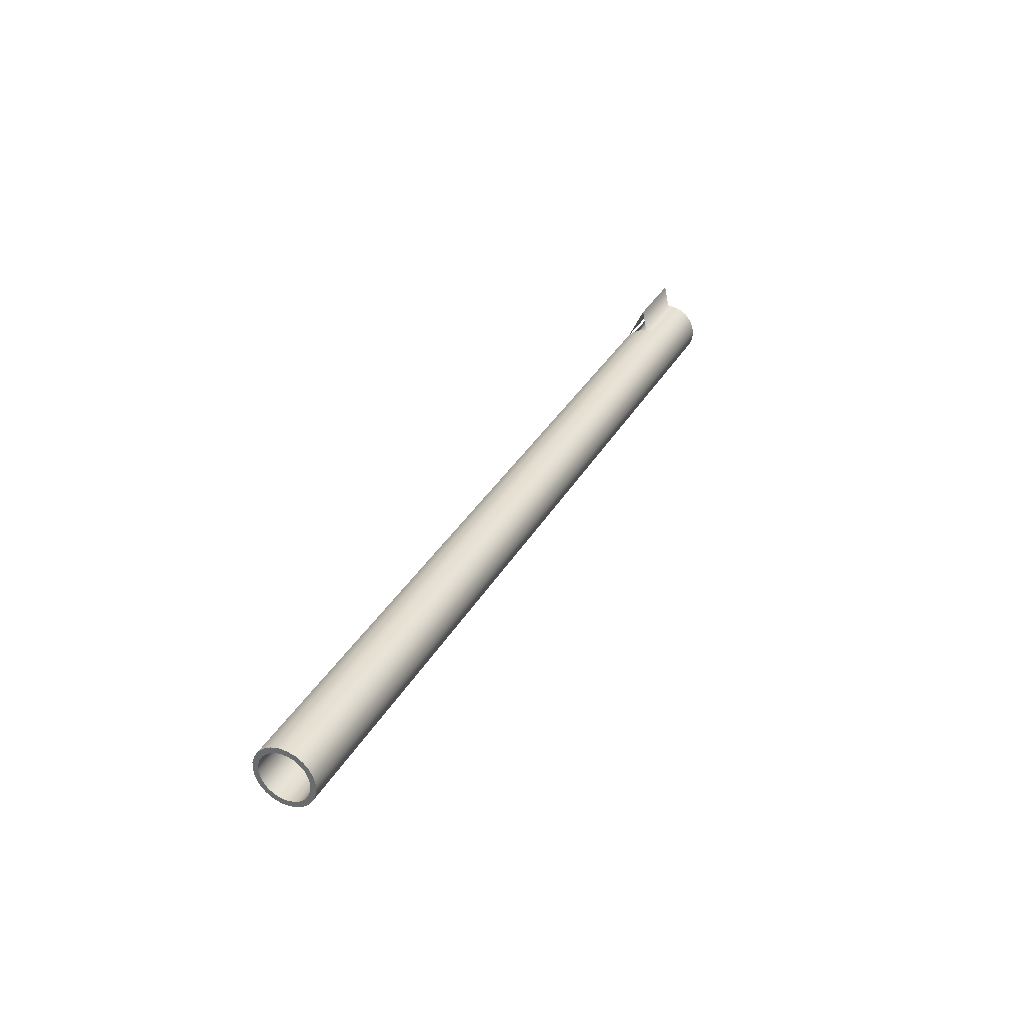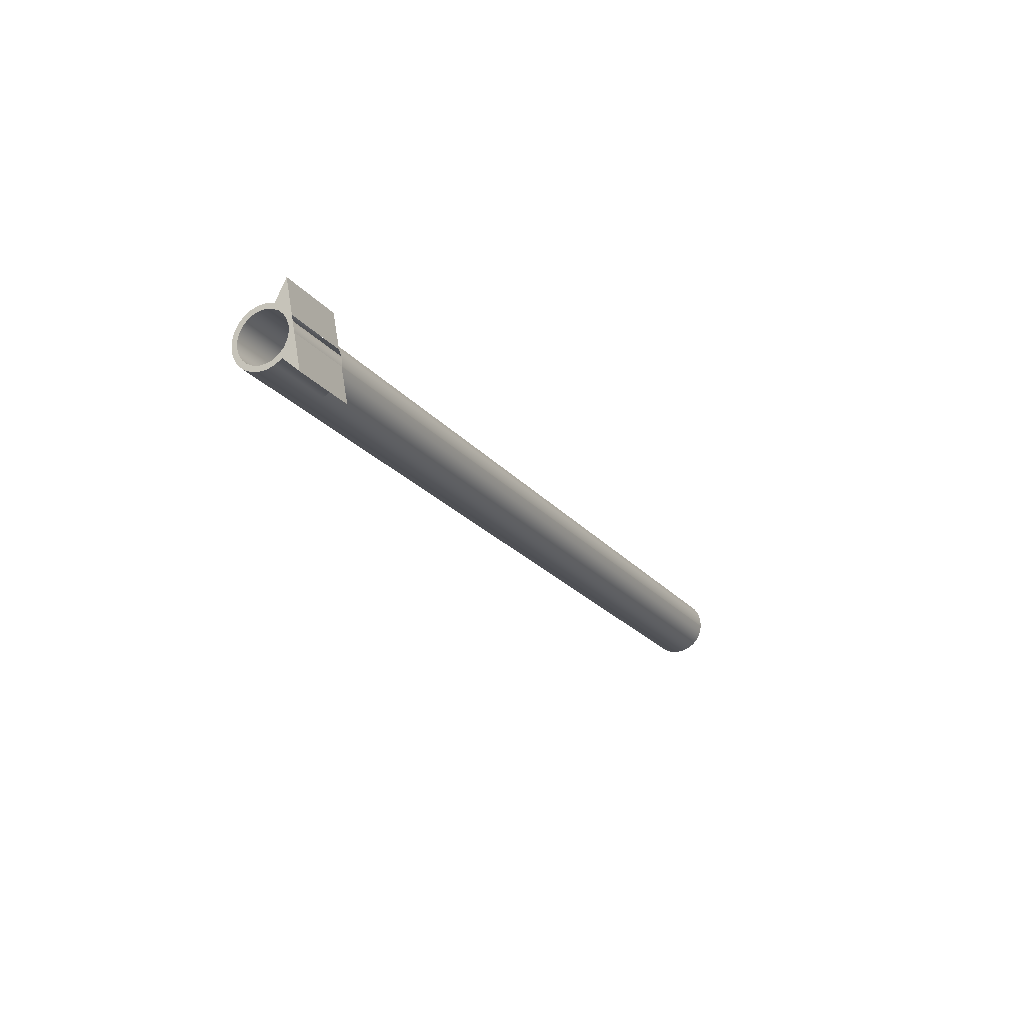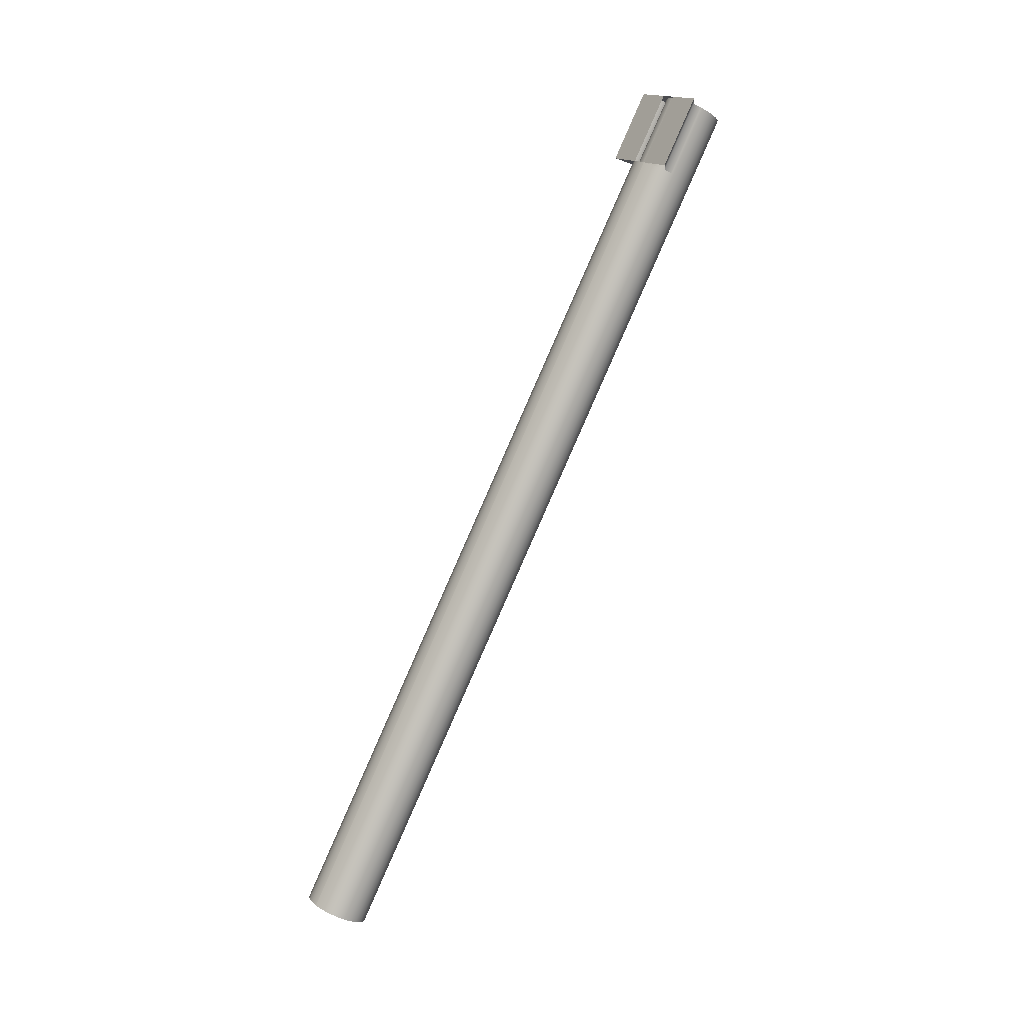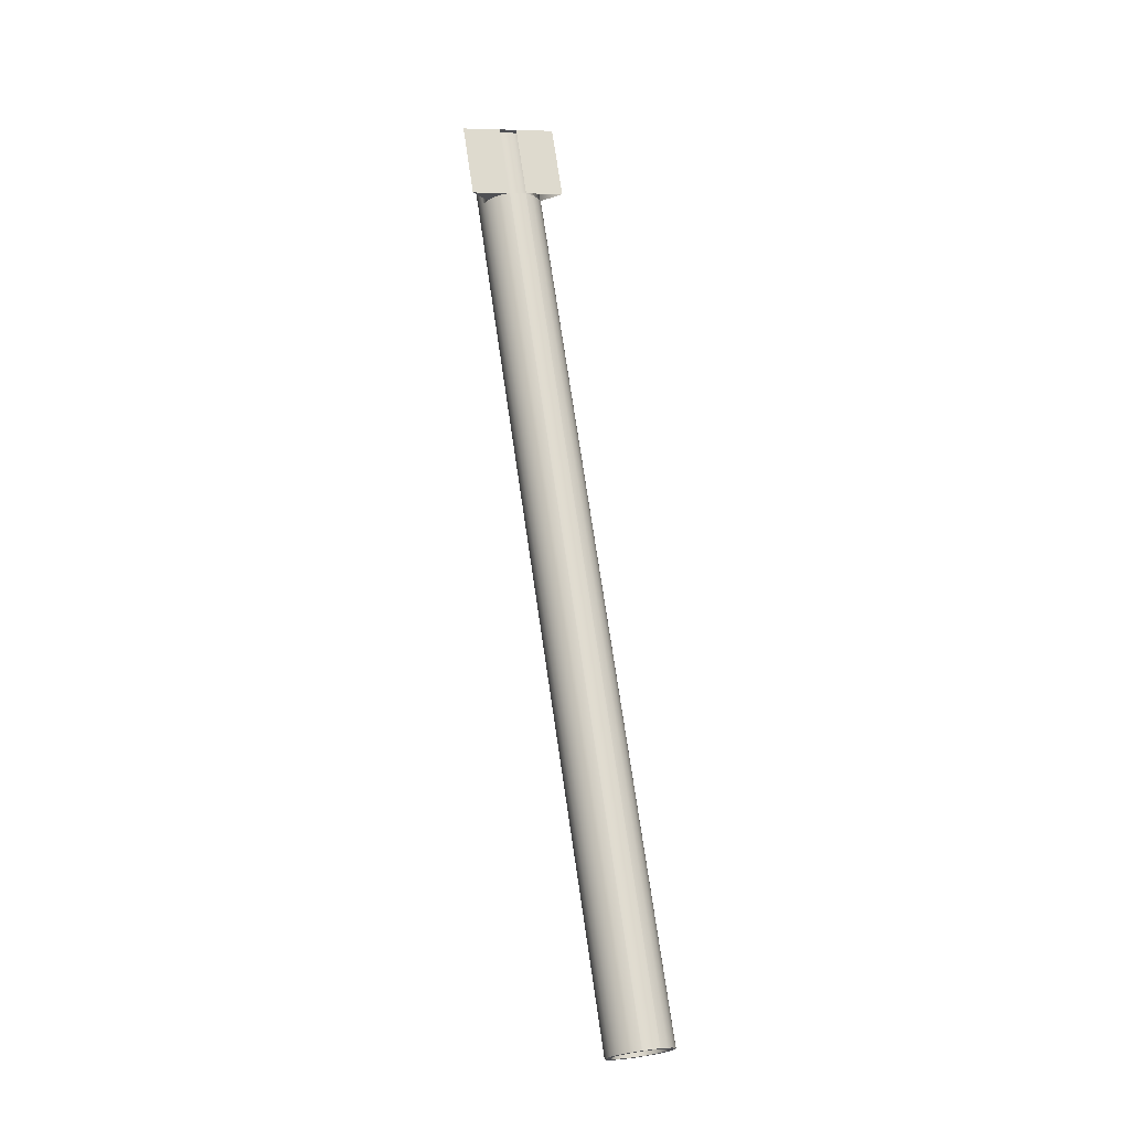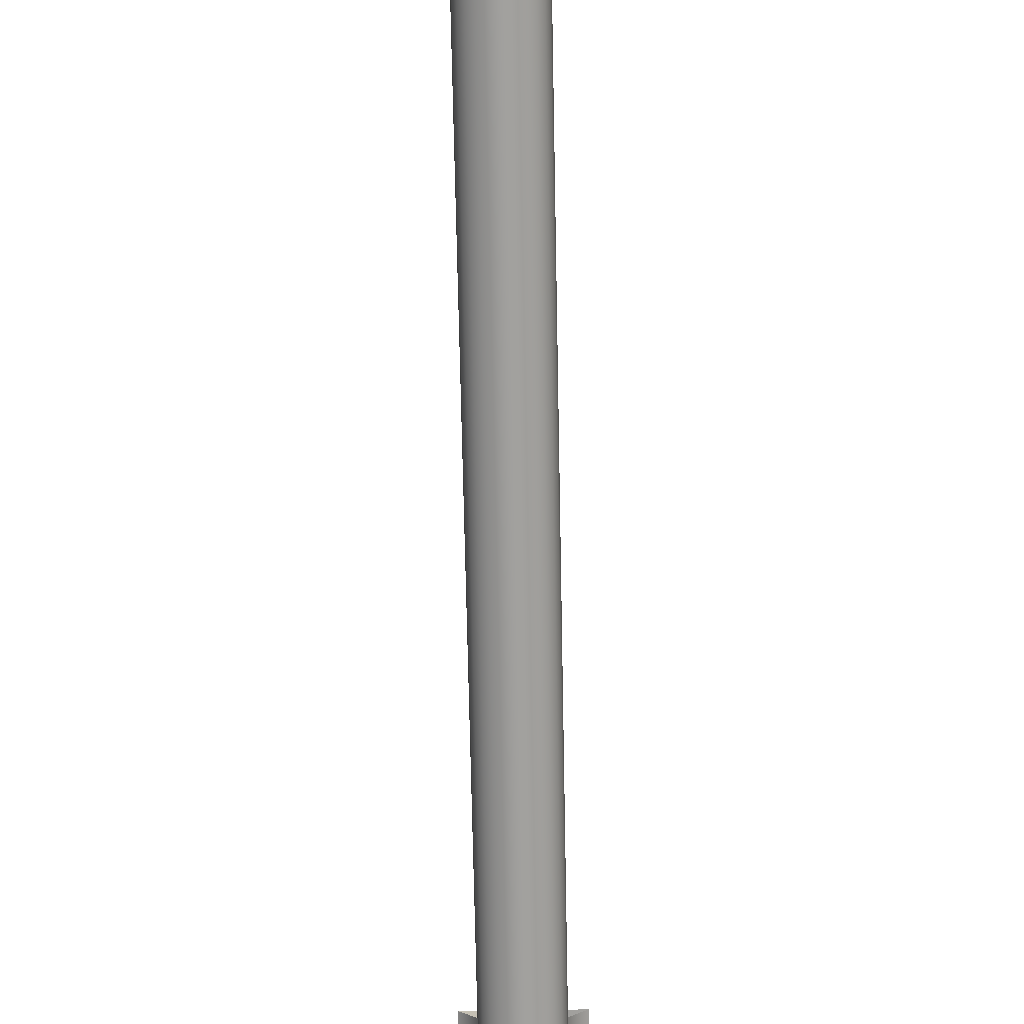
<metadata>
{"format":"obj","ext":"obj","renderer":"f3d","projection":"perspective","resolution":1024,"background":"white","views":[{"elev":-45.3,"azim":-112.8,"up":"+Z"},{"elev":64.0,"azim":80.3,"up":"+Z"},{"elev":16.1,"azim":-119.0,"up":"+Z"},{"elev":7.5,"azim":161.8,"up":"+Z"},{"elev":-44.1,"azim":-178.7,"up":"+Y"}]}
</metadata>
<code>
o Group_55_1/Group_55/mesh38/mesh38-geometry#mesh38-geometry
v 0.01933 -0.08054 0.2831
v 0.01985 -0.1041 0.3197
v 0.01933 -0.1005 0.3216
v 0.01985 -0.08407 0.2813
v 0.02324 -0.1041 0.3197
v 0.01779 -0.07724 0.2849
v 0.01933 0.1494 -0.1586
v 0.01933 -0.1076 0.3179
v 0.0226 -0.09976 0.322
v 0.01779 -0.09725 0.3233
v 0.01779 0.1527 -0.1569
v 0.01985 0.1459 -0.1604
v 0.01933 -0.0876 0.2795
v 0.02324 -0.08407 0.2813
v 0.0226 -0.1084 0.3175
v 0.01534 -0.07442 0.2863
v 0.01534 0.1555 -0.1554
v 0.02324 0.1459 -0.1604
v 0.0226 0.1502 -0.1582
v 0.01779 -0.1109 0.3162
v 0.02072 -0.09574 0.3241
v 0.0226 -0.07976 0.2835
v 0.0226 -0.08838 0.2791
v 0.01534 -0.09442 0.3248
v 0.02072 0.1542 -0.1561
v 0.0226 0.1416 -0.1627
v 0.01933 0.1424 -0.1623
v 0.01779 -0.09089 0.2778
v 0.02072 -0.1124 0.3154
v 0.02072 -0.0924 0.277
v 0.01216 -0.09225 0.3259
v 0.01216 -0.07225 0.2875
v 0.01774 0.1577 -0.1543
v 0.02072 -0.07574 0.2856
v 0.01534 -0.1137 0.3147
v 0.02072 0.1376 -0.1648
v 0.01216 0.1577 -0.1543
v 0.01774 -0.07229 0.2874
v 0.01779 0.1391 -0.164
v 0.01534 -0.09372 0.2763
v 0.03199 -0.08808 0.3281
v 0.03199 -0.06807 0.2896
v 0.01774 -0.1158 0.3136
v 0.01774 -0.09585 0.2752
v 0.01774 0.1341 -0.1666
v 0.008445 -0.09089 0.3266
v 0.008445 -0.07088 0.2882
v 0.008445 0.1591 -0.1536
v 0.01385 0.1603 -0.1529
v 0.02394 -0.06807 0.2896
v 0.01216 -0.09589 0.2752
v 0.01534 0.1362 -0.1655
v 0.01216 -0.1159 0.3136
v 0.01385 -0.06964 0.2888
v 0.01216 0.1341 -0.1666
v 0.004462 -0.09042 0.3268
v 0.01385 -0.1185 0.3122
v 0.01385 -0.09849 0.2738
v 0.004462 -0.07042 0.2884
v 0.004462 0.1595 -0.1533
v 0.009572 0.1619 -0.1521
v 0.009572 -0.06807 0.2896
v 0.008445 -0.09725 0.2744
v 0.008445 0.1327 -0.1673
v 0.02394 -0.08808 0.3281
v 0.008445 -0.1173 0.3129
v 0.01385 0.1315 -0.168
v -0.004927 0.1603 -0.1529
v -0.000649 0.1619 -0.1521
v 0.000479 -0.09089 0.3266
v 0.004462 -0.1177 0.3126
v 0.009322 -0.1202 0.3114
v 0.009322 -0.1002 0.2729
v 0.000479 -0.07088 0.2882
v 0.000479 0.1591 -0.1536
v 0.009322 0.162 -0.1521
v -0.000398 0.162 -0.1521
v 0.009572 -0.08808 0.3281
v 0.004462 -0.09772 0.2742
v 0.004462 0.1322 -0.1676
v -0.004927 -0.1185 0.3122
v -0.000398 -0.1202 0.3114
v 0.009322 0.1298 -0.1688
v -0.000649 -0.06807 0.2896
v -0.008816 0.1577 -0.1543
v 0.009322 -0.06798 0.2897
v -0.000398 -0.06798 0.2897
v -0.004927 0.1315 -0.168
v -0.000649 -0.08808 0.3281
v 0.000479 -0.09725 0.2744
v 0.000479 -0.1173 0.3129
v 0.004462 -0.1207 0.3111
v 0.004462 -0.1007 0.2726
v -0.003233 -0.09225 0.3259
v -0.003233 -0.07225 0.2875
v -0.004927 -0.06964 0.2888
v -0.003233 0.1577 -0.1543
v 0.004462 0.1625 -0.1518
v 0.004462 -0.06741 0.29
v 0.000479 0.1327 -0.1673
v -0.003233 -0.1159 0.3136
v -0.000398 -0.1002 0.2729
v 0.004462 0.1292 -0.1691
v -0.000398 0.1298 -0.1688
v -0.00642 0.1555 -0.1554
v -0.008816 -0.07229 0.2874
v -0.003233 0.1341 -0.1666
v -0.0118 -0.09574 0.3241
v -0.003233 -0.09589 0.2752
v -0.008816 -0.1158 0.3136
v -0.004927 -0.09849 0.2738
v -0.00642 -0.09442 0.3248
v -0.00642 -0.07442 0.2863
v -0.0118 0.1542 -0.1561
v -0.0118 -0.07574 0.2856
v -0.008816 0.1341 -0.1666
v -0.01497 -0.08808 0.3281
v -0.00642 -0.1137 0.3147
v -0.00642 -0.09372 0.2763
v -0.008816 -0.09585 0.2752
v -0.008866 0.1527 -0.1569
v -0.00642 0.1362 -0.1655
v -0.01502 -0.08808 0.3281
v -0.01497 -0.06807 0.2896
v -0.008866 -0.09725 0.3233
v -0.0118 -0.1124 0.3154
v -0.008866 -0.07724 0.2849
v -0.01368 0.1502 -0.1582
v -0.01368 -0.07976 0.2835
v -0.0118 0.1376 -0.1648
v -0.02307 -0.08808 0.3281
v -0.01368 -0.09976 0.322
v -0.008866 -0.1109 0.3162
v -0.0118 -0.0924 0.277
v -0.008866 -0.09089 0.2778
v -0.0104 0.1494 -0.1586
v -0.008866 0.1391 -0.164
v -0.02307 -0.06807 0.2896
v -0.01502 -0.06807 0.2896
v -0.0104 -0.1005 0.3216
v -0.0104 -0.08054 0.2831
v -0.01368 -0.1084 0.3175
v -0.01368 -0.08838 0.2791
v -0.01432 0.1459 -0.1604
v -0.01432 -0.08407 0.2813
v -0.01432 -0.1041 0.3197
v -0.01368 0.1416 -0.1627
v -0.0104 -0.1076 0.3179
v -0.0104 -0.0876 0.2795
v -0.01093 0.1459 -0.1604
v -0.0104 0.1424 -0.1623
v -0.01093 -0.1041 0.3197
v -0.01093 -0.08407 0.2813
f 1 2 3
f 2 1 4
f 3 2 1
f 4 1 2
f 5 3 2
f 2 3 5
f 3 6 1
f 1 6 3
f 7 4 1
f 1 4 7
f 4 8 2
f 2 8 4
f 9 3 5
f 5 3 9
f 5 2 8
f 8 2 5
f 6 3 10
f 10 3 6
f 11 1 6
f 6 1 11
f 4 7 12
f 12 7 4
f 1 11 7
f 7 11 1
f 8 4 13
f 13 4 8
f 9 10 3
f 3 10 9
f 14 9 5
f 5 9 14
f 5 8 15
f 15 8 5
f 10 16 6
f 6 16 10
f 6 17 11
f 11 17 6
f 7 18 12
f 12 18 7
f 12 13 4
f 4 13 12
f 11 19 7
f 7 19 11
f 13 20 8
f 8 20 13
f 21 10 9
f 9 10 21
f 9 14 22
f 22 14 9
f 5 23 14
f 14 23 5
f 15 8 20
f 20 8 15
f 23 5 15
f 15 5 23
f 16 10 24
f 24 10 16
f 17 6 16
f 16 6 17
f 17 25 11
f 11 25 17
f 7 19 18
f 18 19 7
f 12 18 26
f 26 18 12
f 13 12 27
f 27 12 13
f 11 25 19
f 19 25 11
f 20 13 28
f 28 13 20
f 21 24 10
f 10 24 21
f 22 21 9
f 9 21 22
f 18 22 14
f 14 22 18
f 26 14 23
f 23 14 26
f 15 20 29
f 29 20 15
f 15 30 23
f 23 30 15
f 31 16 24
f 24 16 31
f 32 17 16
f 16 17 32
f 17 33 25
f 25 33 17
f 22 18 19
f 19 18 22
f 14 26 18
f 18 26 14
f 12 26 27
f 27 26 12
f 27 28 13
f 13 28 27
f 34 19 25
f 25 19 34
f 28 35 20
f 20 35 28
f 21 31 24
f 24 31 21
f 21 22 34
f 34 22 21
f 23 36 26
f 26 36 23
f 29 20 35
f 35 20 29
f 30 15 29
f 29 15 30
f 36 23 30
f 30 23 36
f 16 31 32
f 32 31 16
f 17 32 37
f 37 32 17
f 37 33 17
f 17 33 37
f 38 25 33
f 33 25 38
f 19 34 22
f 22 34 19
f 27 26 39
f 39 26 27
f 28 27 39
f 39 27 28
f 25 38 34
f 34 38 25
f 35 28 40
f 40 28 35
f 41 31 21
f 21 31 41
f 42 21 34
f 34 21 42
f 39 26 36
f 36 26 39
f 29 35 43
f 43 35 29
f 29 44 30
f 30 44 29
f 30 45 36
f 36 45 30
f 46 32 31
f 31 32 46
f 47 37 32
f 32 37 47
f 48 33 37
f 37 33 48
f 49 38 33
f 33 38 49
f 39 40 28
f 28 40 39
f 50 34 38
f 38 34 50
f 51 35 40
f 40 35 51
f 31 41 46
f 46 41 31
f 21 42 41
f 41 42 21
f 34 50 42
f 42 50 34
f 39 36 52
f 52 36 39
f 43 35 53
f 53 35 43
f 44 29 43
f 43 29 44
f 45 30 44
f 44 30 45
f 52 36 45
f 45 36 52
f 32 46 47
f 47 46 32
f 37 47 48
f 48 47 37
f 48 49 33
f 33 49 48
f 38 49 54
f 54 49 38
f 40 39 52
f 52 39 40
f 50 38 54
f 54 38 50
f 35 51 53
f 53 51 35
f 40 55 51
f 51 55 40
f 46 41 56
f 56 41 46
f 50 41 42
f 42 41 50
f 43 53 57
f 57 53 43
f 57 44 43
f 43 44 57
f 58 45 44
f 44 45 58
f 52 45 55
f 55 45 52
f 56 47 46
f 46 47 56
f 59 48 47
f 47 48 59
f 49 48 60
f 60 48 49
f 61 54 49
f 49 54 61
f 55 40 52
f 52 40 55
f 50 54 62
f 62 54 50
f 63 53 51
f 51 53 63
f 64 51 55
f 55 51 64
f 65 56 41
f 41 56 65
f 41 50 65
f 65 50 41
f 57 53 66
f 66 53 57
f 44 57 58
f 58 57 44
f 45 58 67
f 67 58 45
f 55 45 67
f 67 45 55
f 47 56 59
f 59 56 47
f 48 59 60
f 60 59 48
f 68 49 60
f 60 49 68
f 54 61 62
f 62 61 54
f 69 61 49
f 49 61 69
f 62 65 50
f 50 65 62
f 53 63 66
f 66 63 53
f 51 64 63
f 63 64 51
f 55 67 64
f 64 67 55
f 65 70 56
f 56 70 65
f 57 66 71
f 71 66 57
f 72 58 57
f 57 58 72
f 73 67 58
f 58 67 73
f 70 59 56
f 56 59 70
f 74 60 59
f 59 60 74
f 69 49 68
f 68 49 69
f 68 60 75
f 75 60 68
f 76 62 61
f 61 62 76
f 77 61 69
f 69 61 77
f 65 62 78
f 78 62 65
f 79 66 63
f 63 66 79
f 80 63 64
f 64 63 80
f 64 67 80
f 80 67 64
f 78 70 65
f 65 70 78
f 66 79 71
f 71 79 66
f 57 71 81
f 81 71 57
f 58 72 73
f 73 72 58
f 57 82 72
f 72 82 57
f 67 73 83
f 83 73 67
f 59 70 74
f 74 70 59
f 60 74 75
f 75 74 60
f 68 84 69
f 69 84 68
f 68 75 85
f 85 75 68
f 62 76 86
f 86 76 62
f 77 76 61
f 61 76 77
f 69 87 77
f 77 87 69
f 63 80 79
f 79 80 63
f 88 80 67
f 67 80 88
f 89 70 78
f 78 70 89
f 90 71 79
f 79 71 90
f 91 81 71
f 71 81 91
f 57 81 82
f 82 81 57
f 92 73 72
f 72 73 92
f 72 82 92
f 92 82 72
f 93 83 73
f 73 83 93
f 88 67 83
f 83 67 88
f 94 74 70
f 70 74 94
f 95 75 74
f 74 75 95
f 84 68 96
f 96 68 84
f 87 69 84
f 84 69 87
f 85 75 97
f 97 75 85
f 85 96 68
f 68 96 85
f 98 86 76
f 76 86 98
f 76 77 98
f 98 77 76
f 99 77 87
f 87 77 99
f 100 79 80
f 80 79 100
f 88 100 80
f 80 100 88
f 89 94 70
f 70 94 89
f 71 90 91
f 91 90 71
f 79 100 90
f 90 100 79
f 101 81 91
f 91 81 101
f 81 102 82
f 82 102 81
f 73 92 93
f 93 92 73
f 82 93 92
f 92 93 82
f 83 93 103
f 103 93 83
f 88 83 104
f 104 83 88
f 74 94 95
f 95 94 74
f 75 95 97
f 97 95 75
f 85 97 105
f 105 97 85
f 96 85 106
f 106 85 96
f 86 98 99
f 99 98 86
f 77 99 98
f 98 99 77
f 88 107 100
f 100 107 88
f 89 108 94
f 94 108 89
f 109 91 90
f 90 91 109
f 107 90 100
f 100 90 107
f 101 110 81
f 81 110 101
f 91 109 101
f 101 109 91
f 102 81 111
f 111 81 102
f 93 82 102
f 102 82 93
f 102 103 93
f 93 103 102
f 104 83 103
f 103 83 104
f 104 111 88
f 88 111 104
f 112 95 94
f 94 95 112
f 113 97 95
f 95 97 113
f 97 113 105
f 105 113 97
f 85 105 114
f 114 105 85
f 85 115 106
f 106 115 85
f 116 107 88
f 88 107 116
f 117 108 89
f 89 108 117
f 94 108 112
f 112 108 94
f 90 107 109
f 109 107 90
f 118 110 101
f 101 110 118
f 110 111 81
f 81 111 110
f 119 101 109
f 109 101 119
f 111 104 102
f 102 104 111
f 103 102 104
f 104 102 103
f 120 88 111
f 111 88 120
f 95 112 113
f 113 112 95
f 113 121 105
f 105 121 113
f 114 105 121
f 121 105 114
f 115 85 114
f 114 85 115
f 116 122 107
f 107 122 116
f 88 120 116
f 116 120 88
f 123 108 117
f 117 108 123
f 89 124 117
f 117 124 89
f 112 108 125
f 125 108 112
f 122 109 107
f 107 109 122
f 118 126 110
f 110 126 118
f 101 119 118
f 118 119 101
f 111 110 120
f 120 110 111
f 109 122 119
f 119 122 109
f 112 127 113
f 113 127 112
f 121 113 127
f 127 113 121
f 114 121 128
f 128 121 114
f 114 129 115
f 115 129 114
f 130 122 116
f 116 122 130
f 120 130 116
f 116 130 120
f 108 123 131
f 131 123 108
f 124 123 117
f 117 123 124
f 124 89 84
f 84 89 124
f 125 108 132
f 132 108 125
f 127 112 125
f 125 112 127
f 133 126 118
f 118 126 133
f 134 110 126
f 126 110 134
f 119 133 118
f 118 133 119
f 110 134 120
f 120 134 110
f 122 135 119
f 119 135 122
f 127 136 121
f 121 136 127
f 128 121 136
f 136 121 128
f 129 114 128
f 128 114 129
f 132 115 129
f 129 115 132
f 130 137 122
f 122 137 130
f 130 120 134
f 134 120 130
f 123 138 131
f 131 138 123
f 131 115 108
f 108 115 131
f 123 124 139
f 139 124 123
f 115 132 108
f 108 132 115
f 125 132 140
f 140 132 125
f 125 141 127
f 127 141 125
f 133 142 126
f 126 142 133
f 126 143 134
f 134 143 126
f 133 119 135
f 135 119 133
f 135 122 137
f 137 122 135
f 136 127 141
f 141 127 136
f 128 136 144
f 144 136 128
f 128 145 129
f 129 145 128
f 129 146 132
f 132 146 129
f 147 137 130
f 130 137 147
f 134 147 130
f 130 147 134
f 138 123 139
f 139 123 138
f 115 131 138
f 138 131 115
f 140 132 146
f 146 132 140
f 141 125 140
f 140 125 141
f 148 142 133
f 133 142 148
f 143 126 142
f 142 126 143
f 147 134 143
f 143 134 147
f 135 148 133
f 133 148 135
f 137 149 135
f 135 149 137
f 141 150 136
f 136 150 141
f 144 136 150
f 150 136 144
f 145 128 144
f 144 128 145
f 146 129 145
f 145 129 146
f 147 151 137
f 137 151 147
f 140 146 152
f 152 146 140
f 140 153 141
f 141 153 140
f 152 142 148
f 148 142 152
f 142 145 143
f 143 145 142
f 143 144 147
f 147 144 143
f 148 135 149
f 149 135 148
f 149 137 151
f 151 137 149
f 150 141 153
f 153 141 150
f 144 150 151
f 151 150 144
f 144 143 145
f 145 143 144
f 145 142 146
f 146 142 145
f 144 151 147
f 147 151 144
f 152 146 142
f 142 146 152
f 153 140 152
f 152 140 153
f 149 152 148
f 148 152 149
f 151 153 149
f 149 153 151
f 153 151 150
f 150 151 153
f 152 149 153
f 153 149 152

</code>
